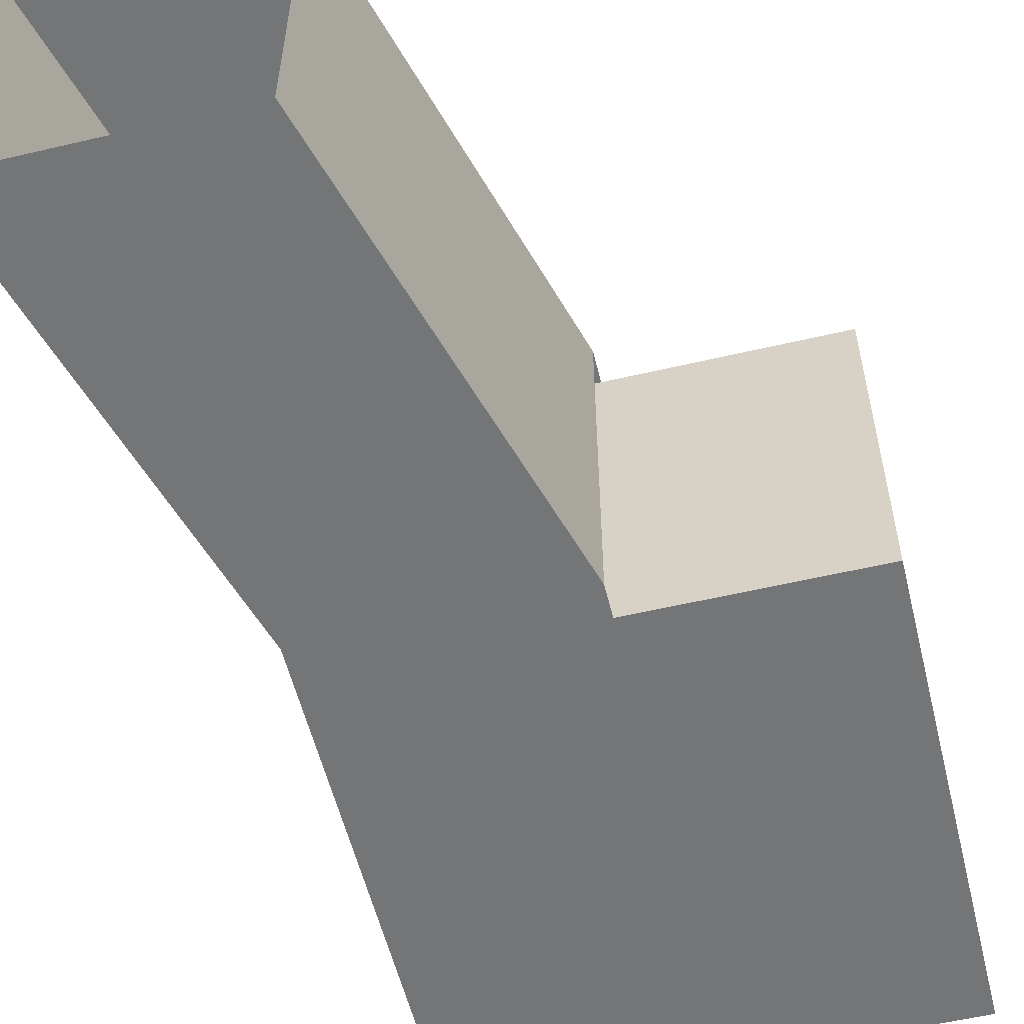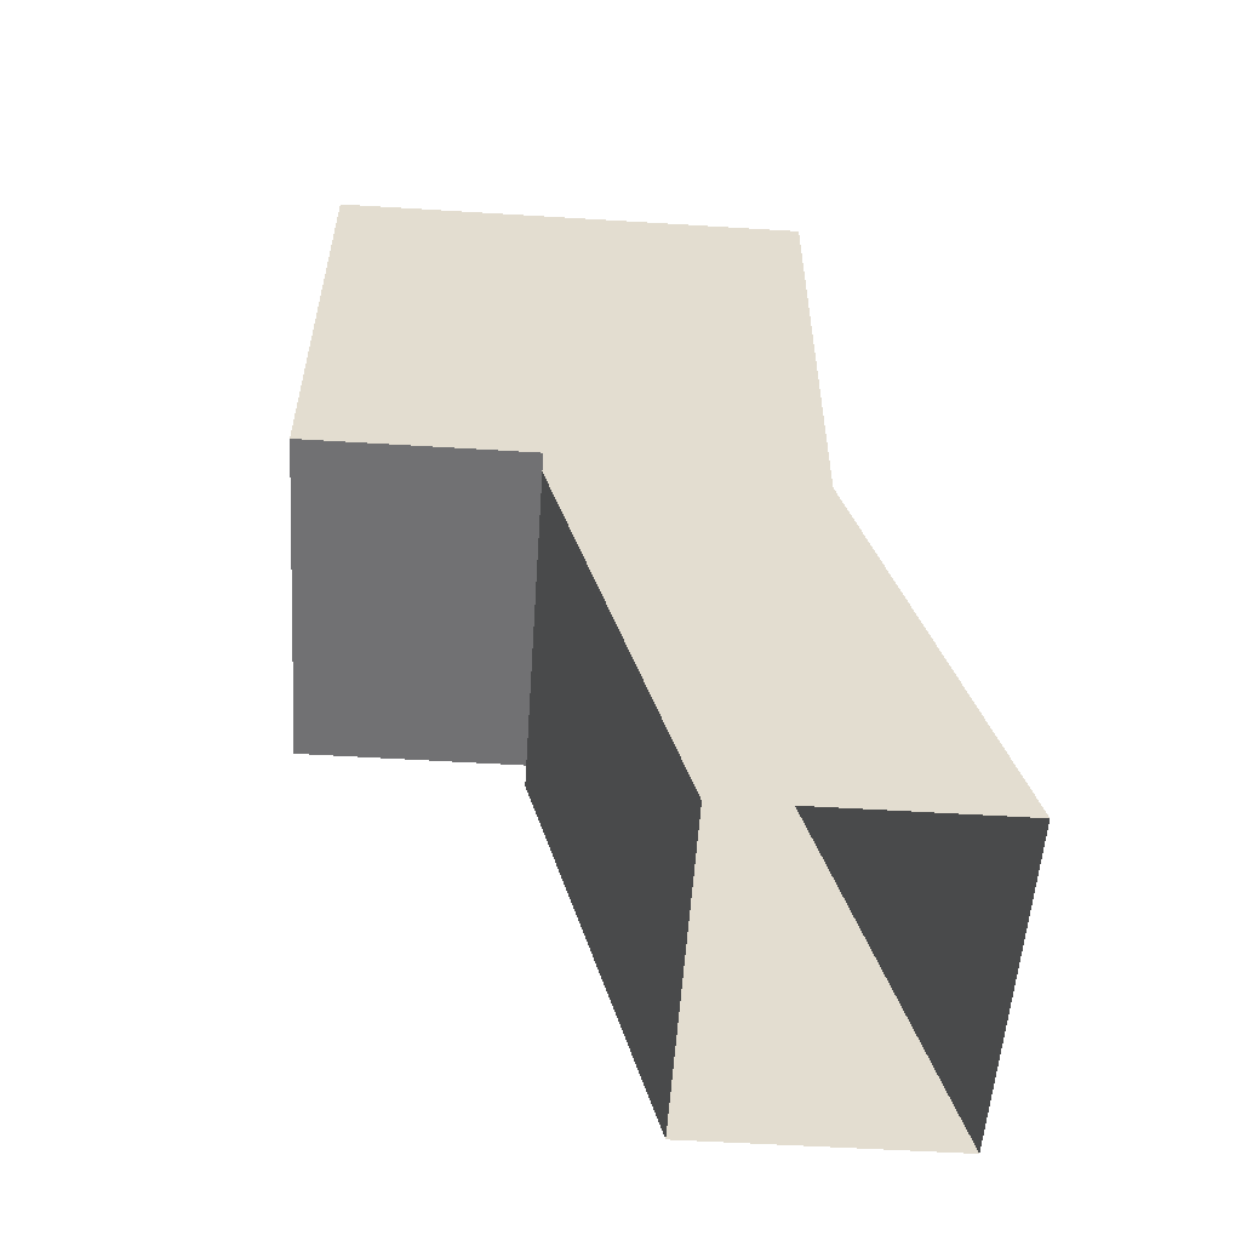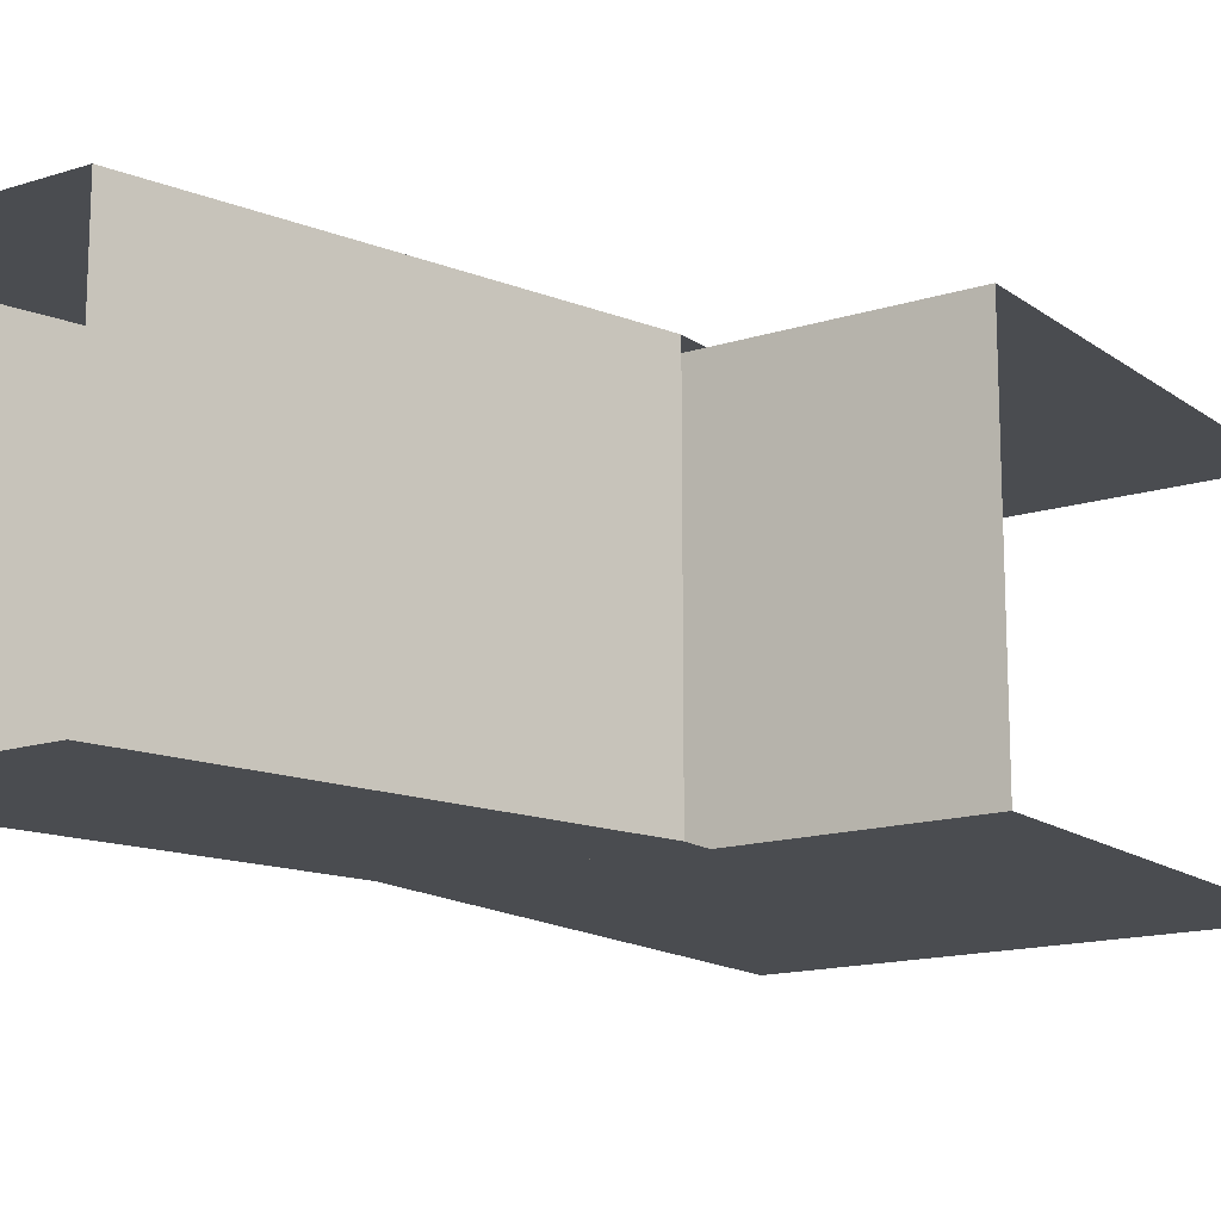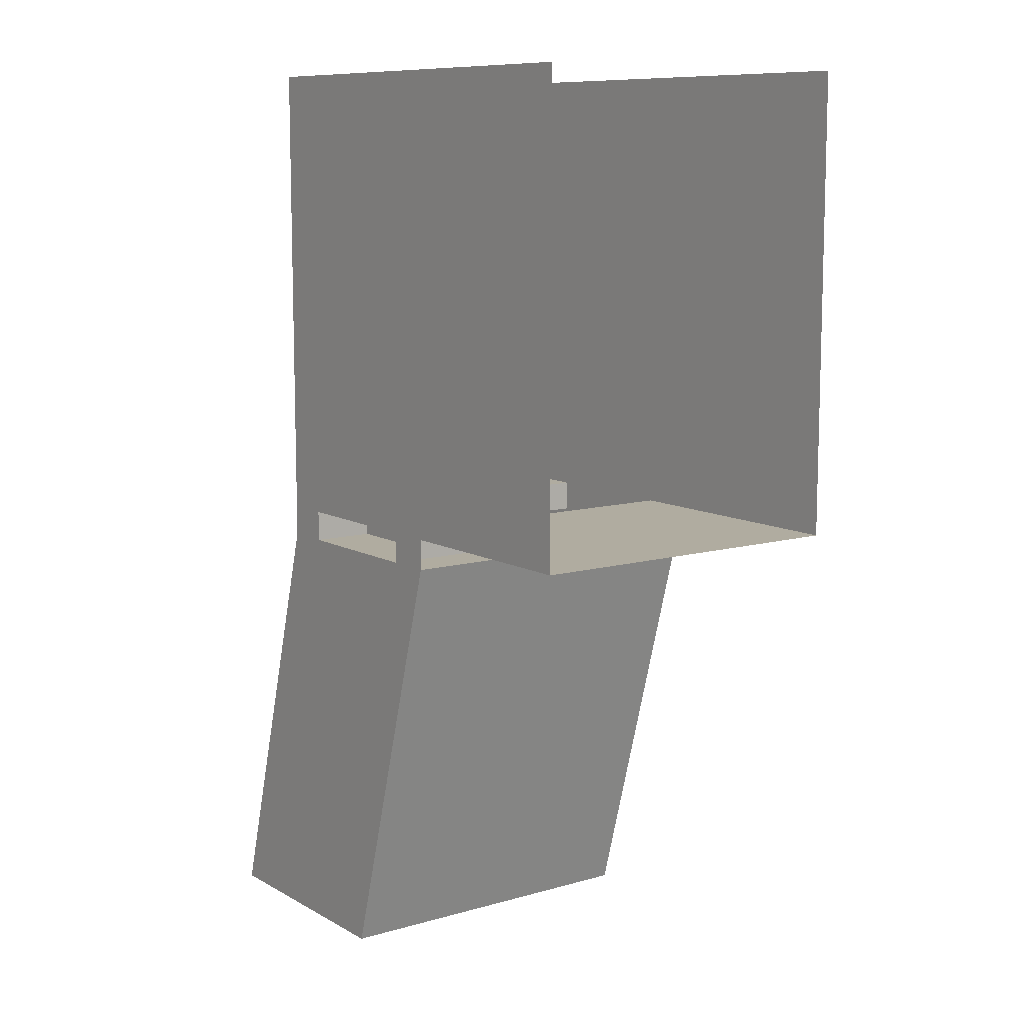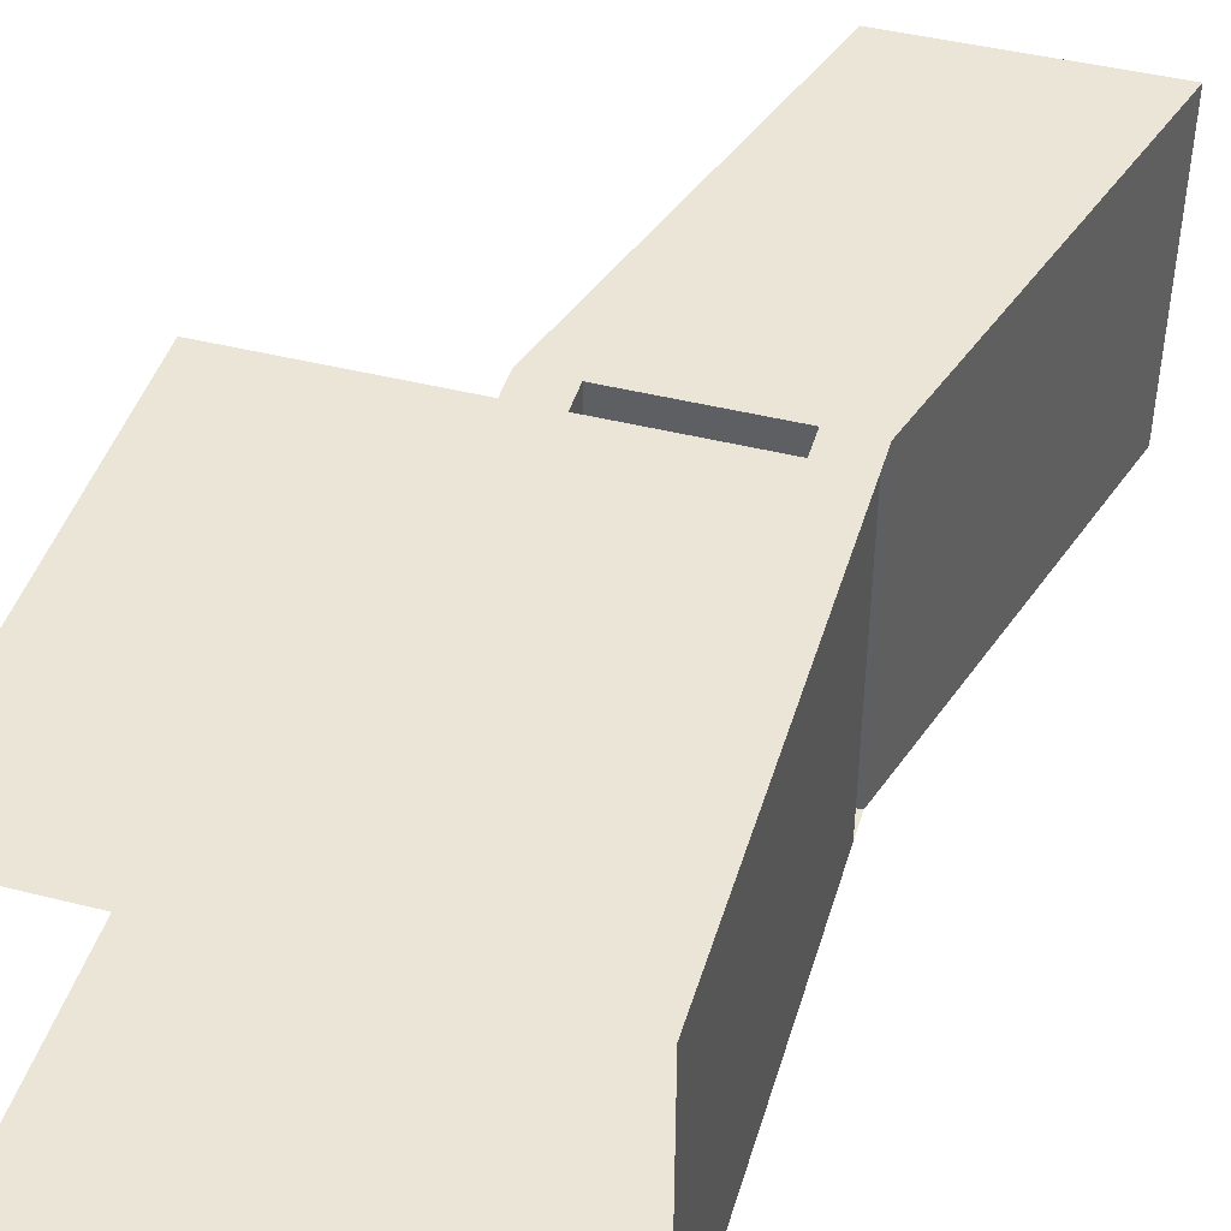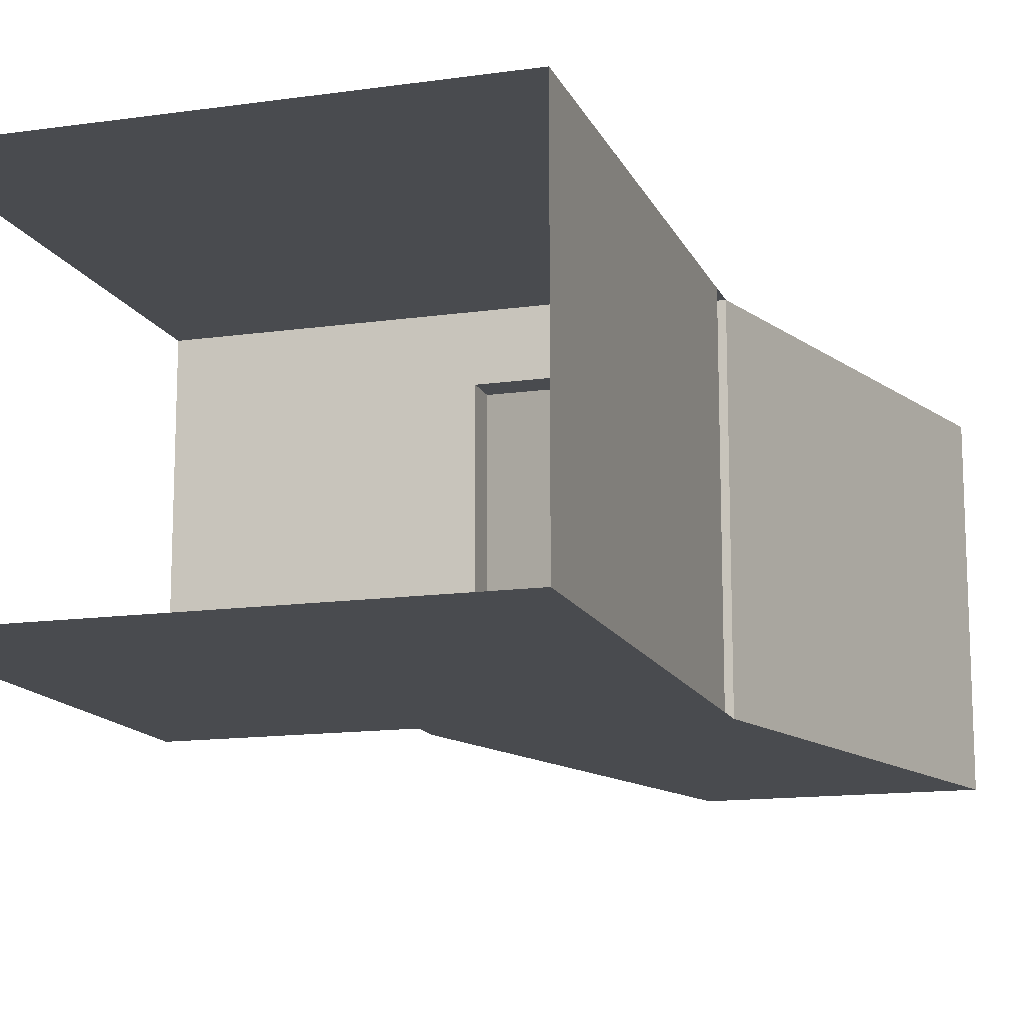
<metadata>
{"format":"obj","ext":"obj","renderer":"f3d","projection":"perspective","resolution":1024,"background":"white","views":[{"elev":-56.5,"azim":-166.2,"up":"+Y"},{"elev":-55.3,"azim":-3.7,"up":"+Z"},{"elev":-15.1,"azim":-145.9,"up":"+Y"},{"elev":10.0,"azim":-126.0,"up":"+Z"},{"elev":44.3,"azim":16.4,"up":"+Y"},{"elev":-14.0,"azim":17.4,"up":"+Y"}]}
</metadata>
<code>
g Tunnela1
v -8e-06 2 -6
v -8e-06 2 -6
v -2e-06 2 -1e-06
v -2e-06 2 -1e-06
v -2e-06 0 -1e-06
v -2e-06 2.2 -1e-06
v 0.8 0 -3
v 0.8 2.2 -3
v -2e-06 0.4 -1e-06
v 0.8 0.4 -3
v -1.6 0 0
v -1.6 2.2 0
v -0.8 0 -3
v -0.8 2.2 -3
v -1.6 0.4 0
v -0.8 0.4 -3
v -3e-06 0 -0.2
v -3e-06 0.4 -0.2
v -1.6 2.2 -0.2
v -1.6 0 -0.2
v -3e-06 2.2 -0.2
v -1.6 0.4 -0.2
v -0.8 2.2 -1e-06
v -5e-06 2.2 -3
v -0.8 2.2 -0.2
v -1.3 2.2 -0.2
v -1.3 2.2 -0
v -0.5 2.2 -3
v -0.3 2.2 -1e-06
v 0.5 2.2 -3
v -0.3 2.2 -0.2
v -1.3 0.4 -0
v -1.3 0 -0
v -1.3 2.2 -0.2
v -1.3 2.2 -0
v -1.3 0 -0.2
v -1.3 0.4 -0.2
v -0.3 0.4 -1e-06
v -0.3 0 -1e-06
v -0.3 2.2 -1e-06
v -0.3 2.2 -0.2
v -0.3 0 -0.2
v -0.3 0.4 -0.2
v -5e-06 0 -3
v -0.8 0 -1e-06
v -0.8 0 -0.1
v -0.5 0 -3
v -1.3 0 -0
v -1.3 0 -0.1
v 0.5 0 -3
v -0.3 0 -1e-06
v -0.3 0 -0.1
v -1.3 1.8 -0
v -0.8 1.8 -1e-06
v -0.3 1.8 -0.2
v -0.8 1.8 -0.2
v -1.3 1.8 -0.2
v -0.3 1.8 -1e-06
v 1e-06 0 3
v 1e-06 2.2 3
v 1e-06 0.4 3
v -3 0 1e-06
v -3 2.2 1e-06
v -3 0.4 1e-06
v -3 2.2 3
v -3 0 3
f 22 20 13 16
f 20 36 33 11
f 18 10 7 17
f 21 41 40 6
f 52 51 5 17
f 27 12 19 26
f 10 18 21 8
f 6 40 38 9
f 14 19 22 16
f 15 32 35 12
f 28 24 30 8 21 31 25 26 19 14
f 26 57 53 27
f 6 29 31 21
f 34 35 32 37
f 32 33 36 37
f 19 34 37 22
f 11 33 32 15
f 22 37 36 20
f 12 35 34 19
f 43 38 40 41
f 38 43 42 39
f 9 38 39 5
f 18 43 41 21
f 5 39 42 17
f 17 42 43 18
f 23 27 53 54 58 29
f 20 11 48 49
f 49 48 45 51 52 46
f 58 54 53 57 56 55
f 50 44 47 13 20 49 46 52 17 7
f 29 58 55 31
f 31 55 56 57 26 25
f 9 61 60 6
f 5 59 61 9
f 12 63 64 15
f 15 64 62 11
f 29 6 60 65 63 12 27 23
f 48 11 62 66 59 5 51 45
l 1 2
l 3 4

</code>
